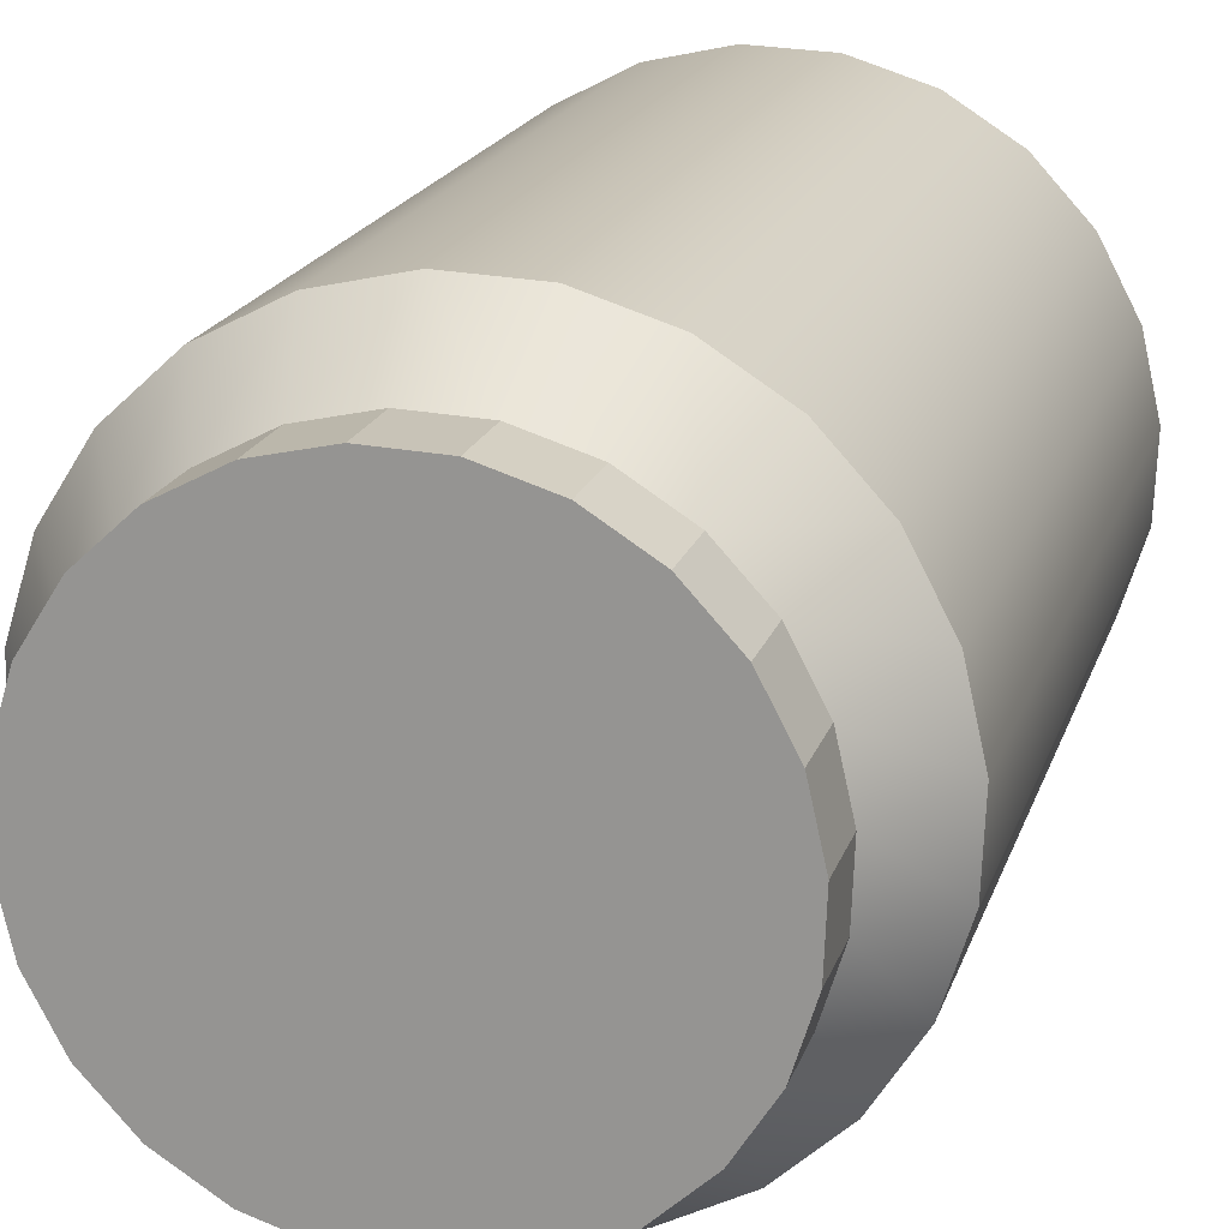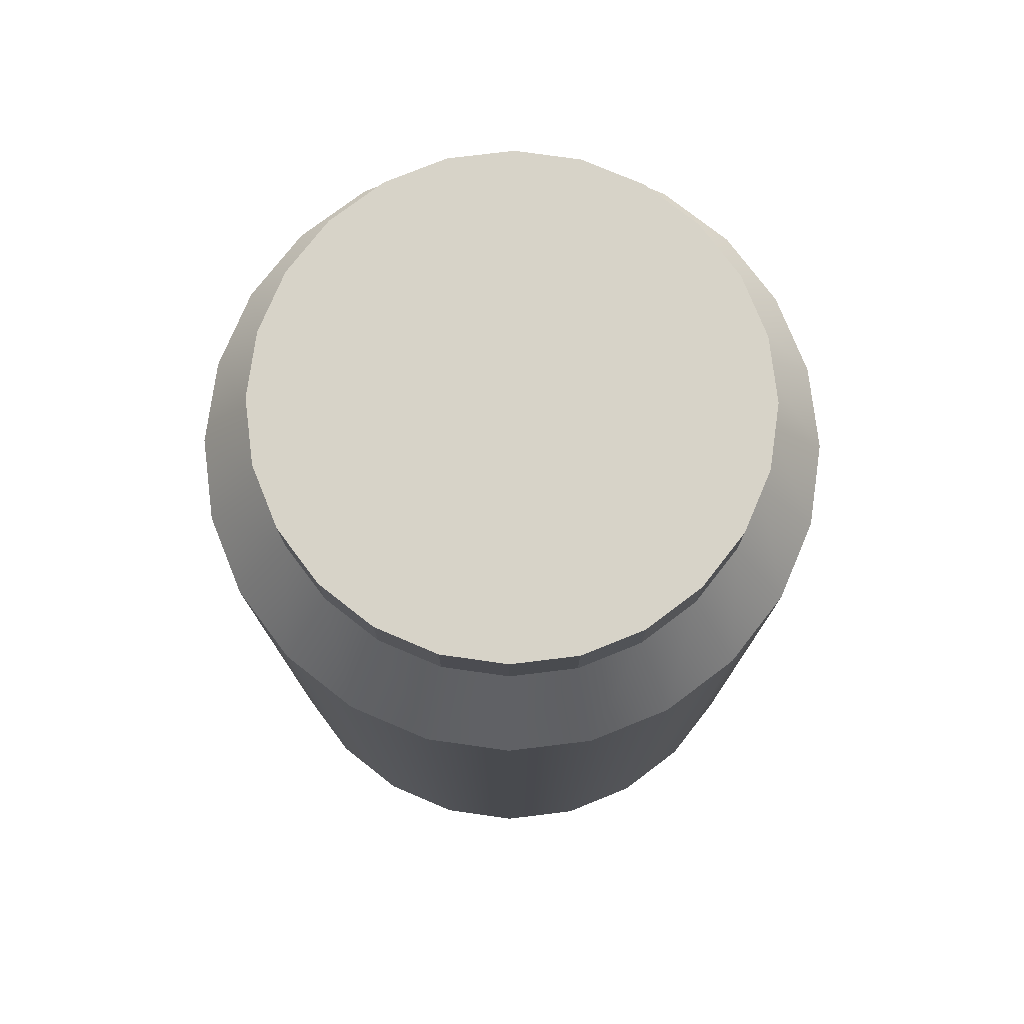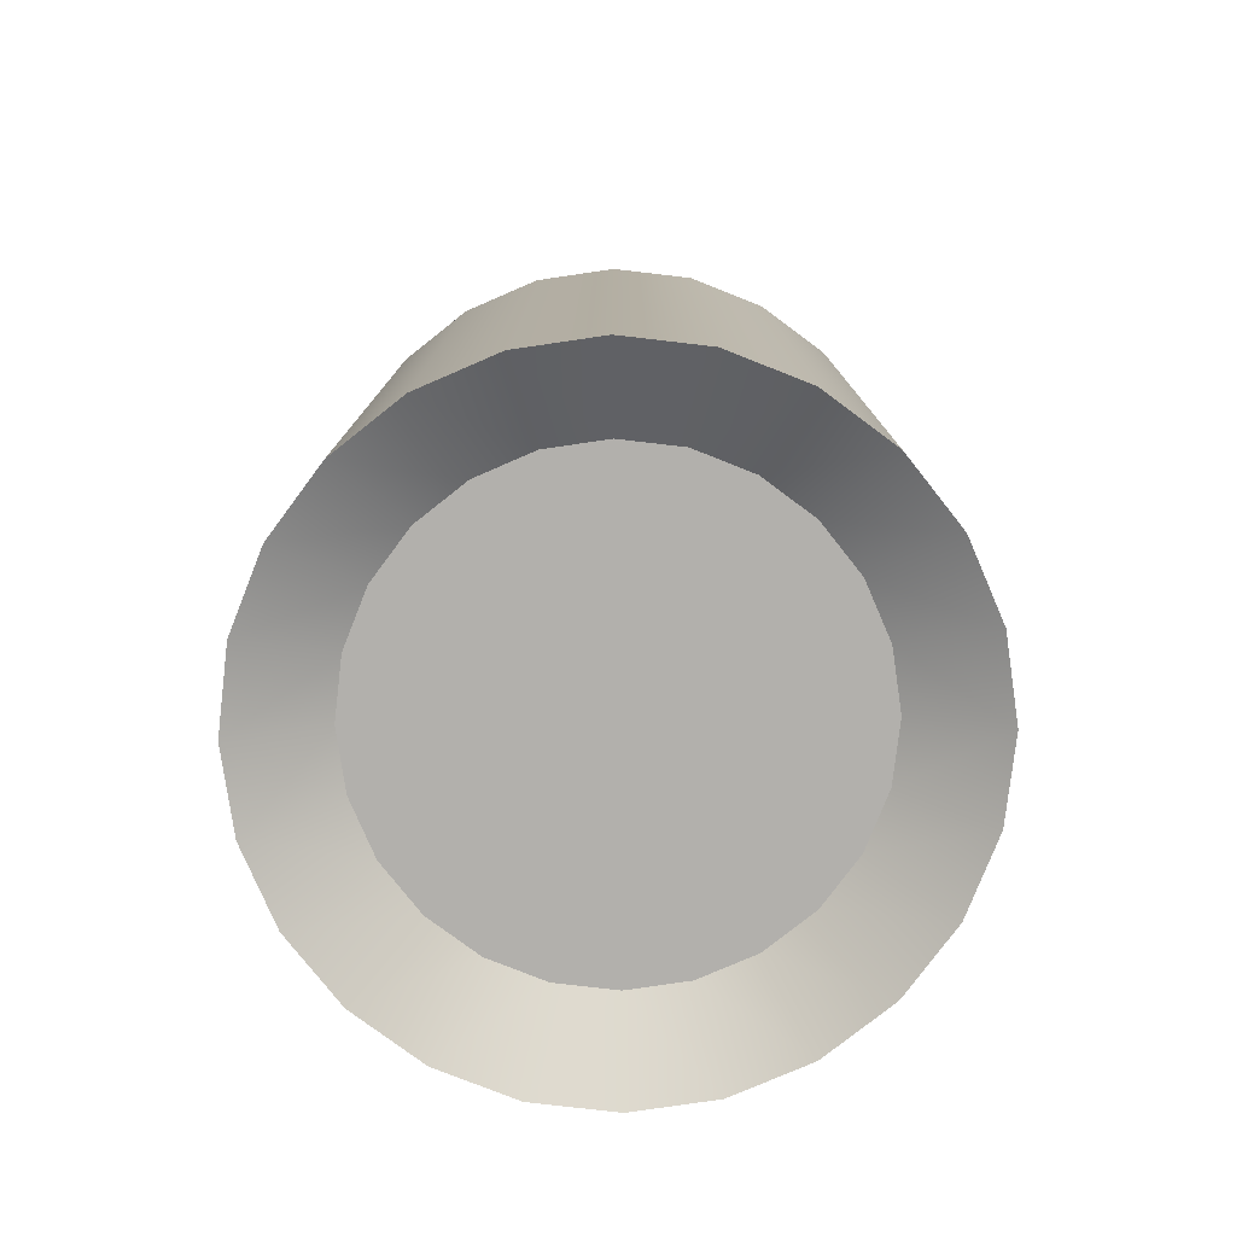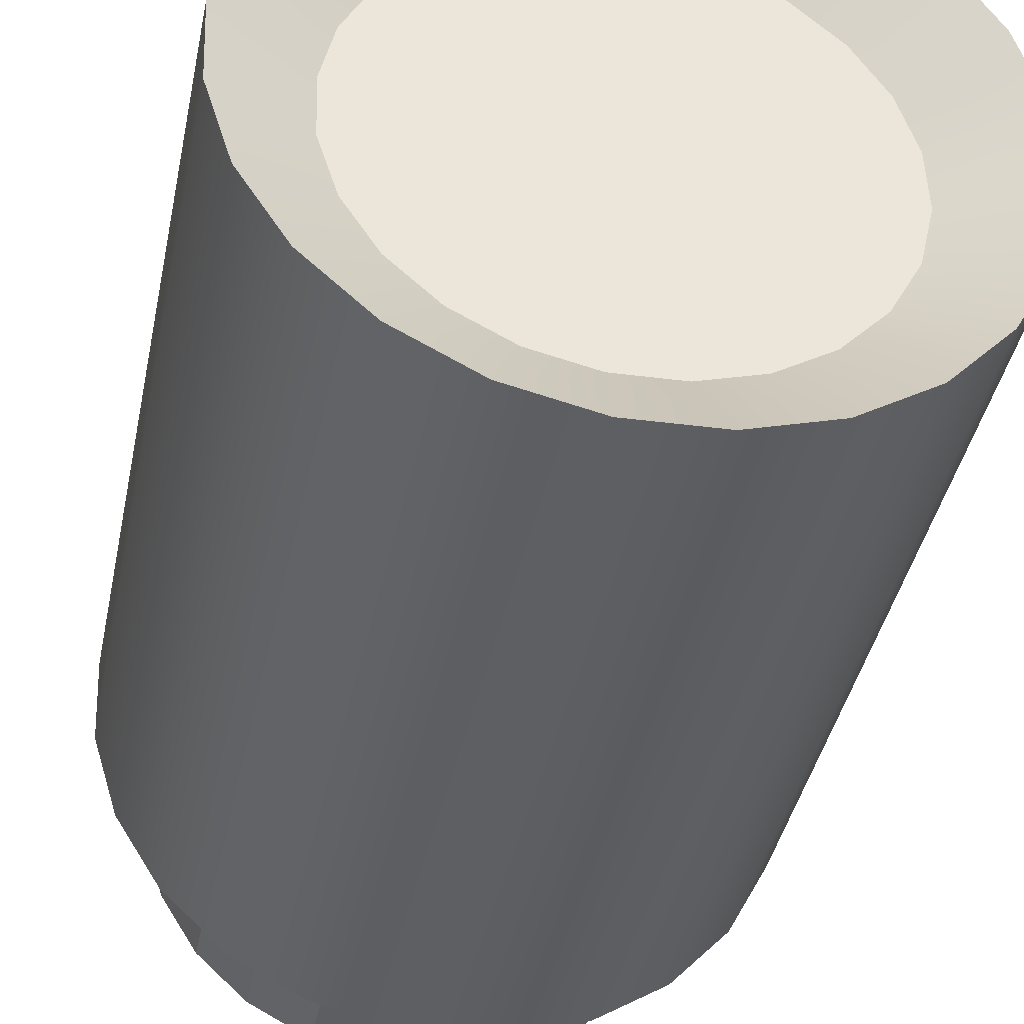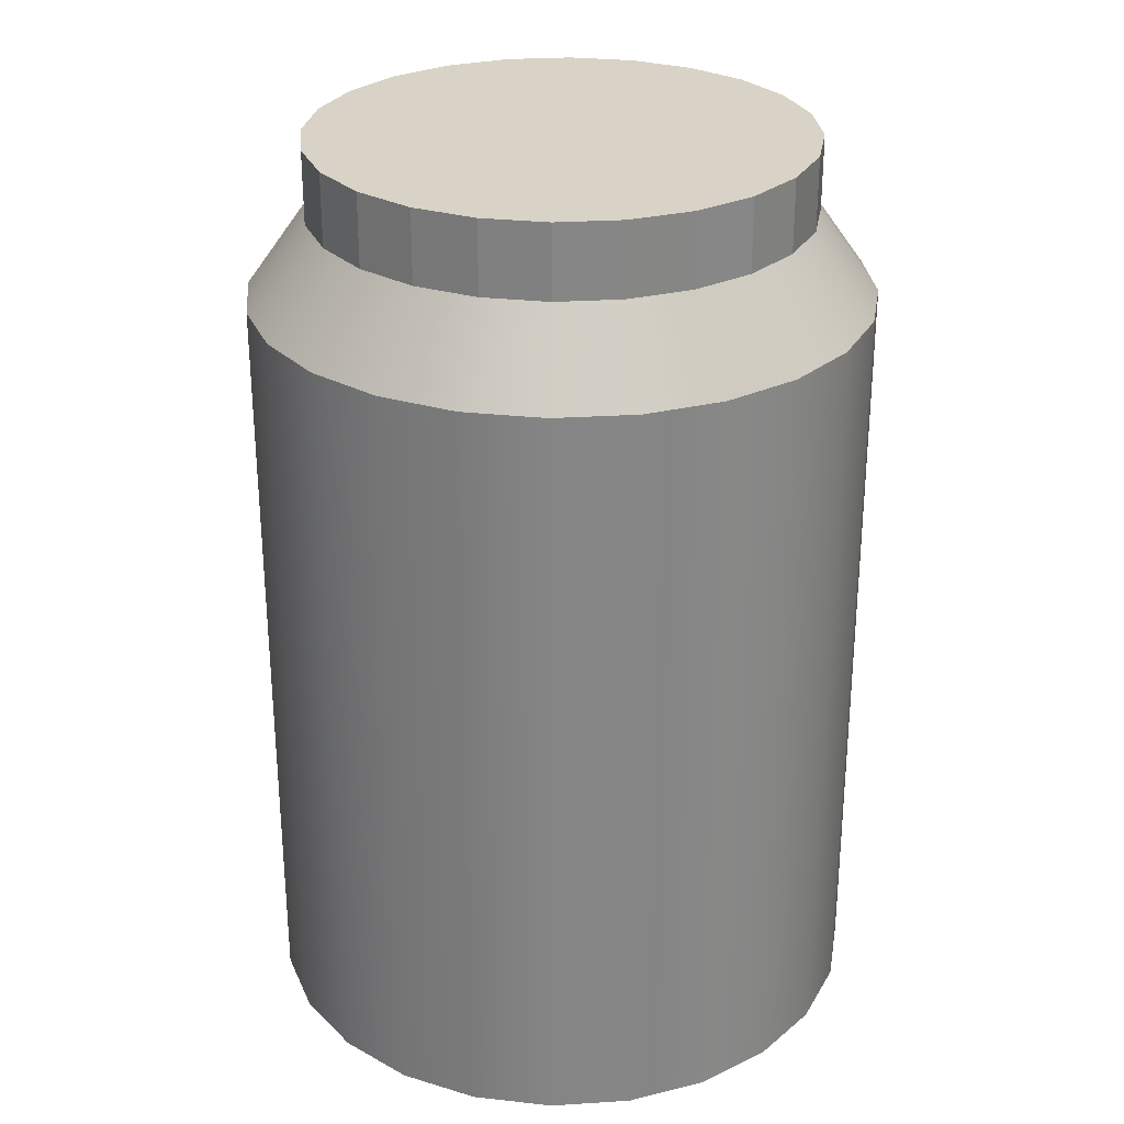
<metadata>
{"format":"obj","ext":"obj","renderer":"f3d","projection":"perspective","resolution":1024,"background":"white","views":[{"elev":18.8,"azim":-164.6,"up":"+Z"},{"elev":77.0,"azim":20.8,"up":"+Y"},{"elev":-78.7,"azim":-173.9,"up":"+Y"},{"elev":-40.0,"azim":-11.4,"up":"+Z"},{"elev":28.2,"azim":142.3,"up":"+Y"}]}
</metadata>
<code>
v 0.04115 0.2144 -0.2396
v -0.02226 -0.08844 -0.2421
v -0.02226 0.2144 -0.2421
v 0.04115 -0.08844 -0.2396
v -0.08416 -0.08844 -0.2281
v -0.01792 0.2801 -0.1949
v 0.1018 0.2144 -0.2208
v -0.08416 0.2144 -0.2281
v 0.03313 0.2801 -0.1929
v -0.06776 0.2801 -0.1836
v 0.1018 -0.08844 -0.2208
v 0.08194 0.2801 -0.1778
v -0.1403 -0.08844 -0.1985
v 0.1554 0.2144 -0.1869
v 0.1252 0.2801 -0.1505
v -0.1403 0.2144 -0.1985
v -0.113 0.2801 -0.1598
v 0.1554 -0.08844 -0.1869
v -0.1869 -0.08844 -0.1554
v 0.1985 -0.08844 -0.1403
v 0.1985 0.2144 -0.1403
v -0.1869 0.2144 -0.1554
v -0.1505 0.2801 -0.1252
v 0.1598 0.2801 -0.113
v -0.2208 0.2144 -0.1018
v 0.2281 -0.08844 -0.08416
v 0.2281 0.2144 -0.08416
v -0.2208 -0.08844 -0.1018
v -0.1778 0.2801 -0.08193
v 0.1836 0.2801 -0.06776
v -0.2396 0.2144 -0.04115
v -0.1929 0.2801 -0.03313
v 0.2421 -0.08844 -0.02226
v 0.2421 0.2144 -0.02226
v -0.2396 -0.08844 -0.04115
v 0.1949 0.2801 -0.01792
v -0.2421 0.2144 0.02226
v -0.1949 0.2801 0.01792
v 0.2396 -0.08844 0.04115
v 0.2396 0.2144 0.04115
v -0.2421 -0.08844 0.02226
v 0.1929 0.2801 0.03313
v -0.2281 0.2144 0.08416
v -0.1836 0.2801 0.06776
v 0.2208 -0.08844 0.1018
v 0.2208 0.2144 0.1018
v -0.2281 -0.08844 0.08416
v 0.1778 0.2801 0.08193
v -0.1985 0.2144 0.1403
v -0.1598 0.2801 0.113
v 0.1869 -0.08844 0.1554
v 0.1869 0.2144 0.1554
v -0.1985 -0.08844 0.1403
v 0.1505 0.2801 0.1252
v -0.1554 0.2144 0.1869
v -0.1252 0.2801 0.1505
v 0.1403 0.2144 0.1985
v -0.1554 -0.08844 0.1869
v 0.1403 -0.08844 0.1985
v 0.113 0.2801 0.1598
v -0.1018 -0.08844 0.2208
v -0.1018 0.2144 0.2208
v 0.08415 0.2144 0.2281
v -0.08193 0.2801 0.1778
v 0.08415 -0.08844 0.2281
v 0.06776 0.2801 0.1836
v -0.04115 -0.08844 0.2396
v -0.04115 0.2144 0.2396
v 0.02226 0.2144 0.2421
v -0.03314 0.2801 0.1929
v 0.02226 -0.08844 0.2421
v 0.01792 0.2801 0.1949
v -0.02226 -0.3913 -0.2421
v -0.08416 -0.3913 -0.2281
v 0.04115 -0.3913 -0.2396
v -0.1403 -0.3913 -0.1985
v -0.01615 -0.3524 -0.1757
v -0.06107 -0.3524 -0.1655
v 0.1018 -0.3913 -0.2208
v 0.02986 -0.3524 -0.1739
v -0.1869 -0.3913 -0.1554
v -0.1018 -0.3524 -0.1441
v 0.07385 -0.3524 -0.1602
v 0.1985 -0.3913 -0.1403
v 0.1554 -0.3913 -0.1869
v -0.1356 -0.3524 -0.1128
v 0.1128 -0.3524 -0.1356
v 0.2281 -0.3913 -0.08416
v -0.2208 -0.3913 -0.1018
v 0.1441 -0.3524 -0.1018
v -0.1602 -0.3524 -0.07385
v 0.2421 -0.3913 -0.02226
v 0.1655 -0.3524 -0.06107
v -0.2396 -0.3913 -0.04115
v -0.1739 -0.3524 -0.02986
v 0.2396 -0.3913 0.04115
v 0.1757 -0.3524 -0.01615
v -0.2421 -0.3913 0.02226
v -0.1757 -0.3524 0.01615
v 0.2208 -0.3913 0.1018
v 0.1739 -0.3524 0.02986
v -0.2281 -0.3913 0.08416
v -0.1655 -0.3524 0.06107
v 0.1602 -0.3524 0.07385
v 0.1869 -0.3913 0.1554
v 0.1356 -0.3524 0.1128
v -0.1441 -0.3524 0.1018
v -0.1985 -0.3913 0.1403
v 0.1018 -0.3524 0.1441
v -0.1128 -0.3524 0.1356
v -0.1554 -0.3913 0.1869
v 0.1403 -0.3913 0.1985
v -0.1018 -0.3913 0.2208
v 0.06107 -0.3524 0.1655
v -0.07385 -0.3524 0.1602
v 0.08415 -0.3913 0.2281
v -0.04115 -0.3913 0.2396
v -0.02987 -0.3524 0.1739
v 0.01616 -0.3524 0.1757
v 0.02226 -0.3913 0.2421
v 0.03313 0.3376 -0.1929
v -0.01792 0.3376 -0.1949
v 0.08194 0.3376 -0.1778
v -0.06776 0.3376 -0.1836
v 0.1252 0.3376 -0.1505
v -0.113 0.3376 -0.1598
v 0.1598 0.3376 -0.113
v -0.1505 0.3376 -0.1252
v -0.1778 0.3376 -0.08193
v 0.1836 0.3376 -0.06776
v -0.1929 0.3376 -0.03313
v 0.1949 0.3376 -0.01792
v -0.1949 0.3376 0.01792
v 0.1929 0.3376 0.03313
v -0.1836 0.3376 0.06776
v 0.1778 0.3376 0.08193
v -0.1598 0.3376 0.113
v 0.1505 0.3376 0.1252
v -0.1252 0.3376 0.1505
v 0.113 0.3376 0.1598
v 0.06776 0.3376 0.1836
v -0.08193 0.3376 0.1778
v 0.01792 0.3376 0.1949
v -0.03314 0.3376 0.1929
g mesh1_mesh1-geometry
f 1 2 3
f 2 1 4
f 3 2 1
f 4 1 2
f 5 3 2
f 2 3 5
f 6 1 3
f 3 1 6
f 7 4 1
f 1 4 7
f 3 5 8
f 8 5 3
f 1 6 9
f 9 6 1
f 3 10 6
f 6 10 3
f 4 7 11
f 11 7 4
f 1 12 7
f 7 12 1
f 13 8 5
f 5 8 13
f 10 3 8
f 8 3 10
f 12 1 9
f 9 1 12
f 14 11 7
f 7 11 14
f 15 7 12
f 12 7 15
f 8 13 16
f 16 13 8
f 8 17 10
f 10 17 8
f 11 14 18
f 18 14 11
f 7 15 14
f 14 15 7
f 19 16 13
f 13 16 19
f 17 8 16
f 16 8 17
f 14 20 18
f 18 20 14
f 15 21 14
f 14 21 15
f 16 19 22
f 22 19 16
f 16 23 17
f 17 23 16
f 20 14 21
f 21 14 20
f 21 15 24
f 24 15 21
f 19 25 22
f 22 25 19
f 23 16 22
f 22 16 23
f 21 26 20
f 20 26 21
f 24 27 21
f 21 27 24
f 25 19 28
f 28 19 25
f 29 22 25
f 25 22 29
f 22 29 23
f 23 29 22
f 26 21 27
f 27 21 26
f 27 24 30
f 30 24 27
f 28 31 25
f 25 31 28
f 25 32 29
f 29 32 25
f 27 33 26
f 26 33 27
f 30 34 27
f 27 34 30
f 31 28 35
f 35 28 31
f 32 25 31
f 31 25 32
f 33 27 34
f 34 27 33
f 34 30 36
f 36 30 34
f 35 37 31
f 31 37 35
f 31 38 32
f 32 38 31
f 34 39 33
f 33 39 34
f 36 40 34
f 34 40 36
f 37 35 41
f 41 35 37
f 38 31 37
f 37 31 38
f 39 34 40
f 40 34 39
f 40 36 42
f 42 36 40
f 41 43 37
f 37 43 41
f 37 44 38
f 38 44 37
f 40 45 39
f 39 45 40
f 42 46 40
f 40 46 42
f 43 41 47
f 47 41 43
f 44 37 43
f 43 37 44
f 45 40 46
f 46 40 45
f 46 42 48
f 48 42 46
f 47 49 43
f 43 49 47
f 43 50 44
f 44 50 43
f 46 51 45
f 45 51 46
f 48 52 46
f 46 52 48
f 49 47 53
f 53 47 49
f 50 43 49
f 49 43 50
f 51 46 52
f 52 46 51
f 52 48 54
f 54 48 52
f 53 55 49
f 49 55 53
f 49 56 50
f 50 56 49
f 57 51 52
f 52 51 57
f 54 57 52
f 52 57 54
f 55 53 58
f 58 53 55
f 56 49 55
f 55 49 56
f 51 57 59
f 59 57 51
f 57 54 60
f 60 54 57
f 61 55 58
f 58 55 61
f 62 56 55
f 55 56 62
f 63 59 57
f 57 59 63
f 60 63 57
f 57 63 60
f 55 61 62
f 62 61 55
f 56 62 64
f 64 62 56
f 59 63 65
f 65 63 59
f 63 60 66
f 66 60 63
f 67 62 61
f 61 62 67
f 68 64 62
f 62 64 68
f 69 65 63
f 63 65 69
f 66 69 63
f 63 69 66
f 62 67 68
f 68 67 62
f 64 68 70
f 70 68 64
f 65 69 71
f 71 69 65
f 69 66 72
f 72 66 69
f 71 68 67
f 67 68 71
f 69 70 68
f 68 70 69
f 68 71 69
f 69 71 68
f 70 69 72
f 72 69 70
g mesh1_mesh1-geometry
f 4 73 2
f 2 73 4
f 2 74 5
f 5 74 2
f 73 4 75
f 75 4 73
f 74 2 73
f 73 2 74
f 76 5 74
f 74 5 76
f 11 75 4
f 4 75 11
f 73 75 77
f 73 77 74
f 5 76 13
f 13 76 5
f 74 78 76
f 75 11 79
f 79 11 75
f 80 77 75
f 78 74 77
f 81 13 76
f 76 13 81
f 82 76 78
f 18 79 11
f 11 79 18
f 75 79 80
f 77 80 78
f 13 81 19
f 19 81 13
f 76 82 81
f 82 78 83
f 84 18 20
f 20 18 84
f 79 18 85
f 85 18 79
f 83 80 79
f 83 78 80
f 81 28 19
f 19 28 81
f 86 81 82
f 87 82 83
f 18 84 85
f 85 84 18
f 20 88 84
f 84 88 20
f 79 85 83
f 28 81 89
f 89 81 28
f 81 86 89
f 86 82 87
f 87 83 85
f 88 20 26
f 26 20 88
f 85 84 87
f 84 88 90
f 89 35 28
f 28 35 89
f 91 89 86
f 90 86 87
f 26 92 88
f 88 92 26
f 90 87 84
f 93 90 88
f 35 89 94
f 94 89 35
f 89 91 94
f 91 86 90
f 92 26 33
f 33 26 92
f 88 92 93
f 93 91 90
f 94 41 35
f 35 41 94
f 95 94 91
f 33 96 92
f 92 96 33
f 97 93 92
f 95 91 93
f 41 94 98
f 98 94 41
f 94 95 98
f 96 33 39
f 39 33 96
f 92 96 97
f 97 95 93
f 98 47 41
f 41 47 98
f 99 98 95
f 39 100 96
f 96 100 39
f 101 97 96
f 99 95 97
f 47 98 102
f 102 98 47
f 99 103 98
f 100 39 45
f 45 39 100
f 100 104 96
f 101 99 97
f 101 96 104
f 102 98 103
f 102 53 47
f 47 53 102
f 103 99 101
f 45 105 100
f 100 105 45
f 104 100 106
f 104 103 101
f 103 107 102
f 53 102 108
f 108 102 53
f 105 45 51
f 51 45 105
f 105 106 100
f 106 107 104
f 107 103 104
f 108 102 107
f 108 58 53
f 53 58 108
f 59 105 51
f 51 105 59
f 106 105 109
f 110 107 106
f 107 110 108
f 58 108 111
f 111 108 58
f 105 59 112
f 112 59 105
f 112 109 105
f 109 110 106
f 111 108 110
f 113 58 111
f 111 58 113
f 65 112 59
f 59 112 65
f 109 112 114
f 115 110 109
f 58 113 61
f 61 113 58
f 110 115 111
f 113 111 115
f 112 65 116
f 116 65 112
f 116 114 112
f 114 115 109
f 117 61 113
f 113 61 117
f 115 118 113
f 71 116 65
f 65 116 71
f 114 116 119
f 118 115 114
f 61 117 67
f 67 117 61
f 117 113 118
f 116 71 120
f 120 71 116
f 120 119 116
f 119 118 114
f 120 67 117
f 117 67 120
f 118 119 117
f 67 120 71
f 71 120 67
f 120 117 119
g mesh1_mesh1-geometry
f 6 121 9
f 9 121 6
f 10 122 6
f 6 122 10
f 121 6 122
f 122 6 121
f 123 9 121
f 121 9 123
f 9 123 12
f 12 123 9
f 122 10 124
f 124 10 122
f 12 125 15
f 15 125 12
f 17 124 10
f 10 124 17
f 124 121 122
f 122 121 124
f 121 124 123
f 123 124 121
f 125 12 123
f 123 12 125
f 125 24 15
f 15 24 125
f 124 17 126
f 126 17 124
f 123 124 126
f 126 124 123
f 123 126 125
f 125 126 123
f 24 125 127
f 127 125 24
f 23 126 17
f 17 126 23
f 125 126 128
f 128 126 125
f 125 128 127
f 127 128 125
f 127 30 24
f 24 30 127
f 126 23 128
f 128 23 126
f 127 128 129
f 129 128 127
f 30 127 130
f 130 127 30
f 129 23 29
f 29 23 129
f 23 129 128
f 128 129 23
f 127 129 130
f 130 129 127
f 130 36 30
f 30 36 130
f 131 29 32
f 32 29 131
f 29 131 129
f 129 131 29
f 130 129 131
f 131 129 130
f 36 130 132
f 132 130 36
f 32 133 131
f 131 133 32
f 130 131 132
f 132 131 130
f 132 42 36
f 36 42 132
f 133 32 38
f 38 32 133
f 132 131 133
f 133 131 132
f 42 132 134
f 134 132 42
f 38 135 133
f 133 135 38
f 132 133 134
f 134 133 132
f 134 48 42
f 42 48 134
f 135 38 44
f 44 38 135
f 134 133 135
f 135 133 134
f 48 134 136
f 136 134 48
f 44 137 135
f 135 137 44
f 134 135 136
f 136 135 134
f 136 54 48
f 48 54 136
f 137 44 50
f 50 44 137
f 136 135 137
f 137 135 136
f 54 136 138
f 138 136 54
f 50 139 137
f 137 139 50
f 136 137 138
f 138 137 136
f 140 54 138
f 138 54 140
f 139 50 56
f 56 50 139
f 138 137 139
f 139 137 138
f 54 140 60
f 60 140 54
f 138 139 140
f 140 139 138
f 64 139 56
f 56 139 64
f 141 60 140
f 140 60 141
f 140 139 142
f 142 139 140
f 139 64 142
f 142 64 139
f 60 141 66
f 66 141 60
f 140 142 141
f 141 142 140
f 70 142 64
f 64 142 70
f 143 66 141
f 141 66 143
f 141 142 144
f 144 142 141
f 142 70 144
f 144 70 142
f 66 143 72
f 72 143 66
f 141 144 143
f 143 144 141
f 72 144 70
f 70 144 72
f 144 72 143
f 143 72 144
g mesh1_mesh1-geometry
f 77 75 73
f 74 77 73
f 76 78 74
f 75 77 80
f 77 74 78
f 78 76 82
f 80 79 75
f 78 80 77
f 81 82 76
f 83 78 82
f 79 80 83
f 80 78 83
f 82 81 86
f 83 82 87
f 83 85 79
f 89 86 81
f 87 82 86
f 85 83 87
f 87 84 85
f 90 88 84
f 86 89 91
f 87 86 90
f 84 87 90
f 88 90 93
f 94 91 89
f 90 86 91
f 93 92 88
f 90 91 93
f 91 94 95
f 92 93 97
f 93 91 95
f 98 95 94
f 97 96 92
f 93 95 97
f 95 98 99
f 96 97 101
f 97 95 99
f 98 103 99
f 96 104 100
f 97 99 101
f 104 96 101
f 103 98 102
f 101 99 103
f 106 100 104
f 101 103 104
f 102 107 103
f 100 106 105
f 104 107 106
f 104 103 107
f 107 102 108
f 109 105 106
f 106 107 110
f 108 110 107
f 105 109 112
f 106 110 109
f 110 108 111
f 114 112 109
f 109 110 115
f 111 115 110
f 115 111 113
f 112 114 116
f 109 115 114
f 113 118 115
f 119 116 114
f 114 115 118
f 118 113 117
f 116 119 120
f 114 118 119
f 117 119 118
f 119 117 120
g mesh2_mesh2-geometry
l 137 139
l 135 137
l 50 137
l 139 142
l 56 139
l 133 135
l 44 135
l 142 144
l 64 142
l 131 133
l 38 133
l 144 143
l 70 144
l 129 131
l 32 131
l 143 141
l 72 143
l 128 129
l 29 129
l 141 140
l 66 141
l 126 128
l 23 128
l 140 138
l 60 140
l 124 126
l 17 126
l 138 136
l 54 138
l 122 124
l 10 124
l 136 134
l 48 136
l 121 122
l 6 122
l 134 132
l 42 134
l 123 121
l 9 121
l 132 130
l 36 132
l 125 123
l 12 123
l 130 127
l 30 130
l 127 125
l 15 125
l 24 127

</code>
